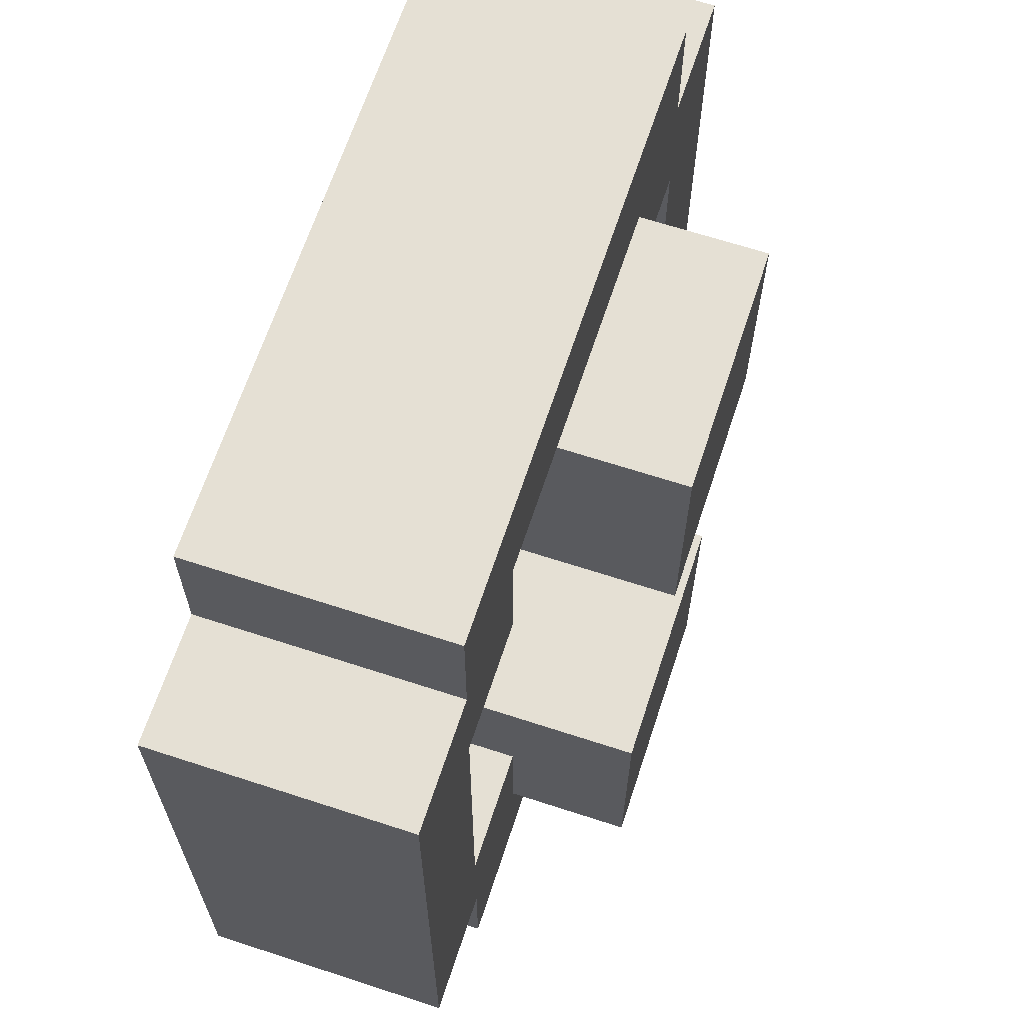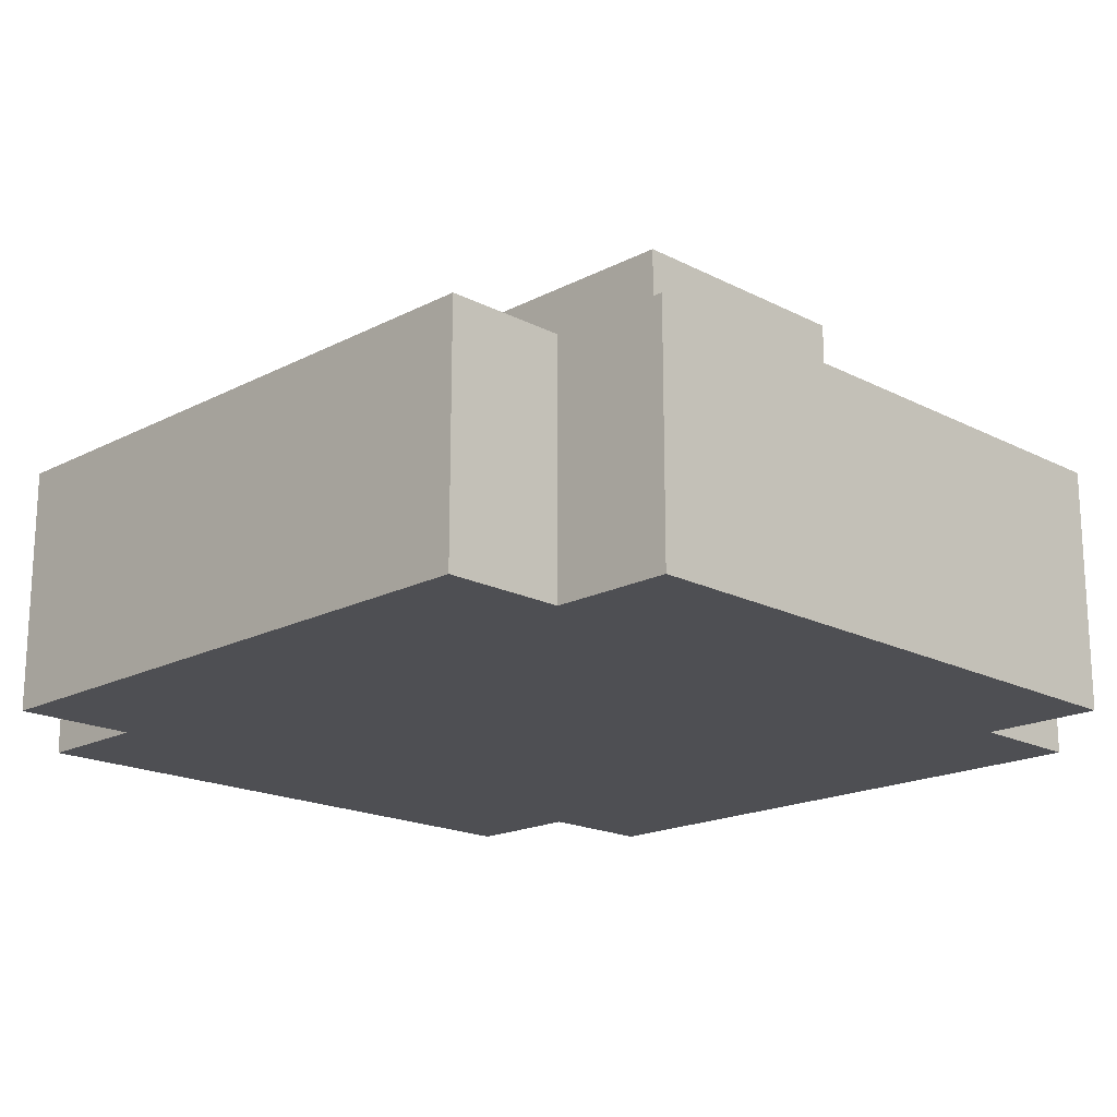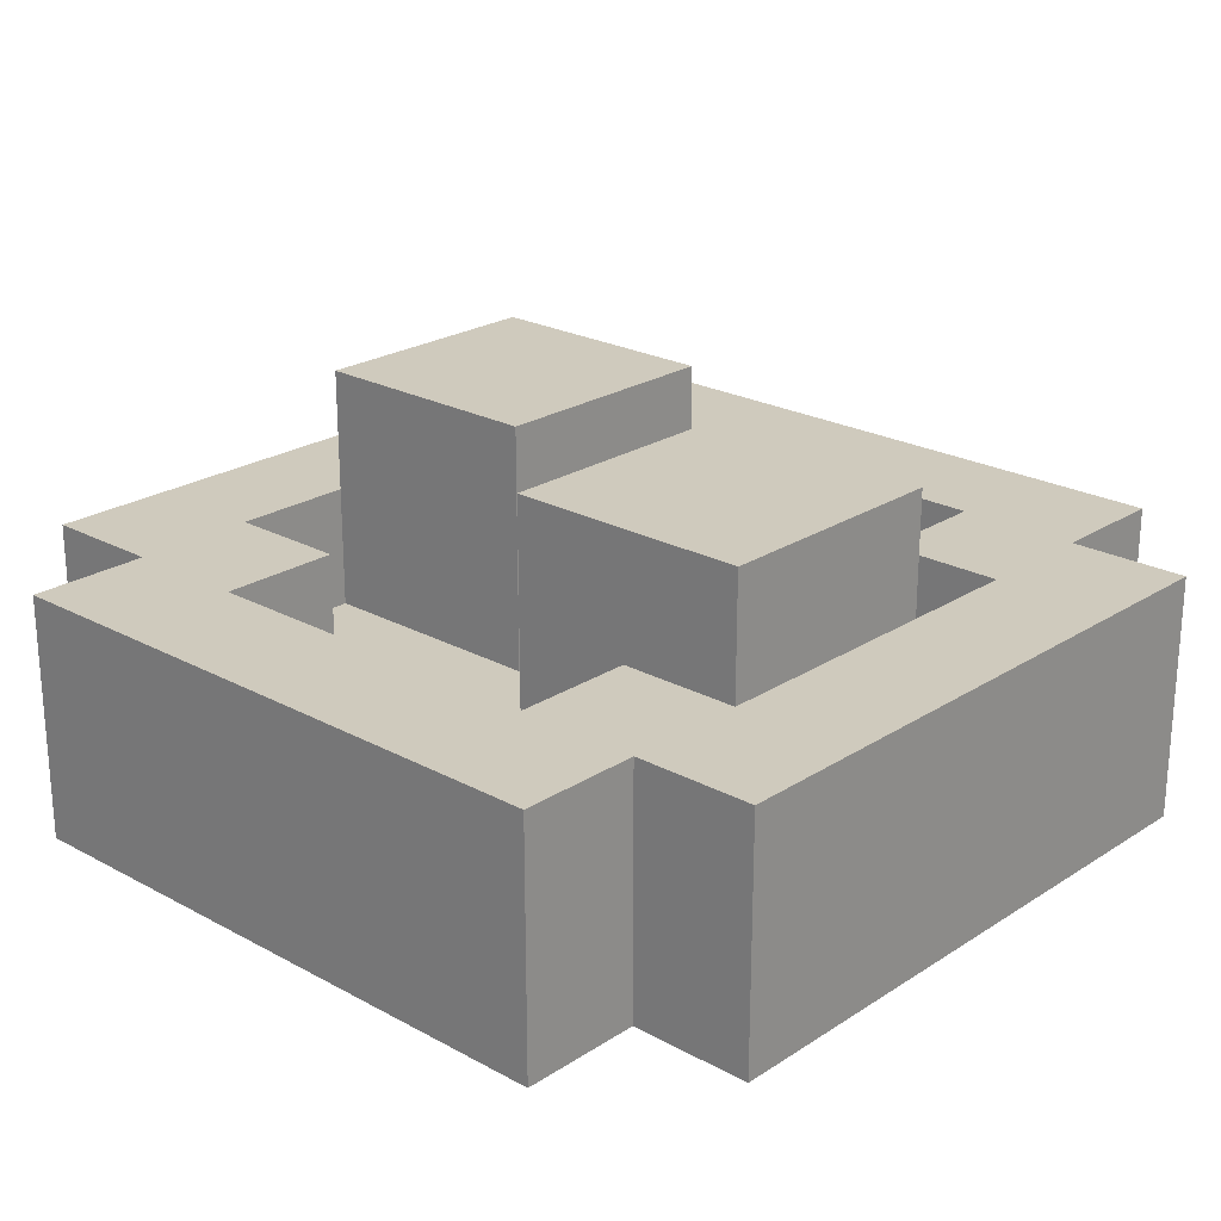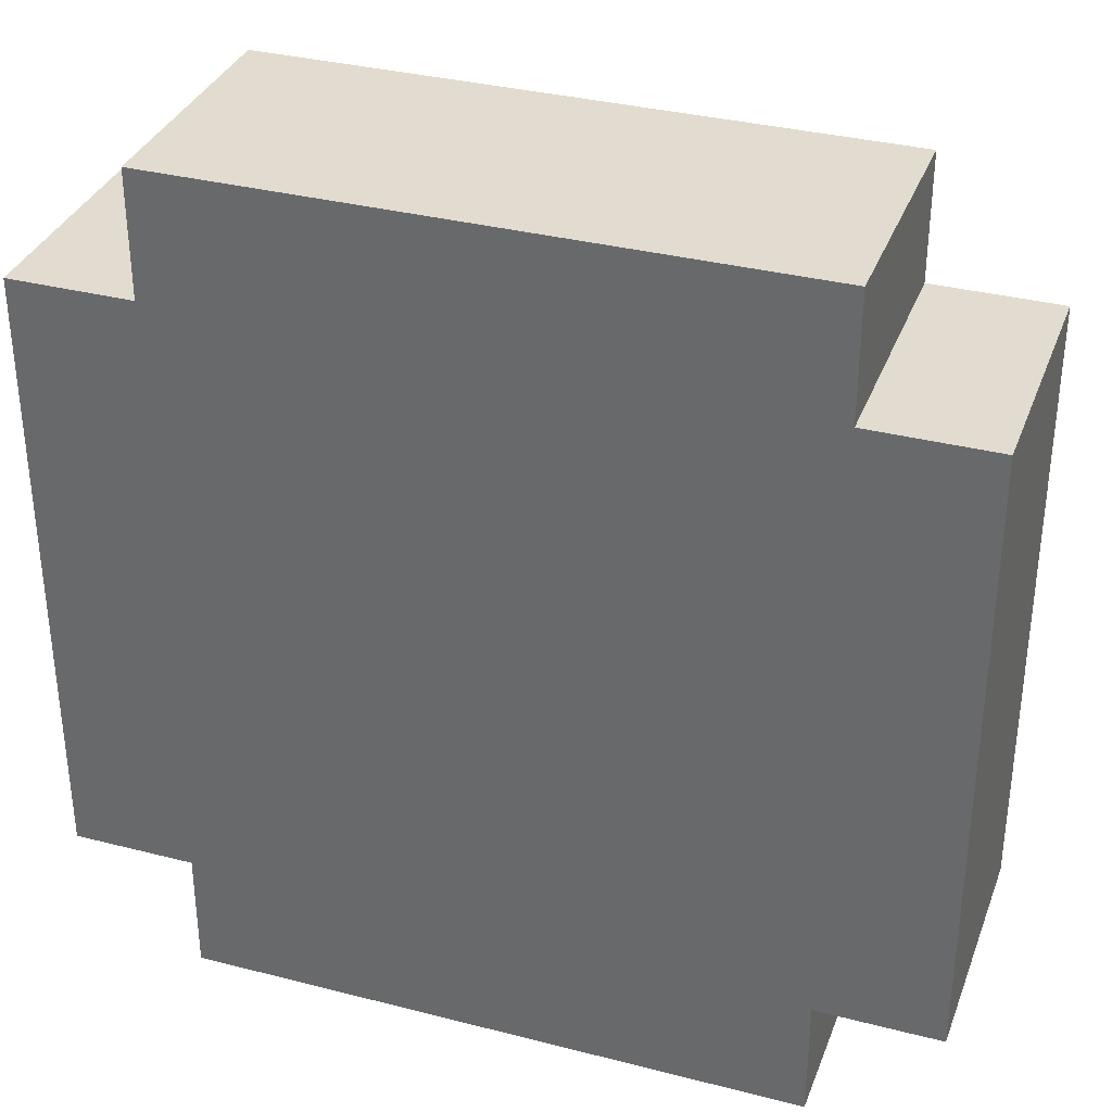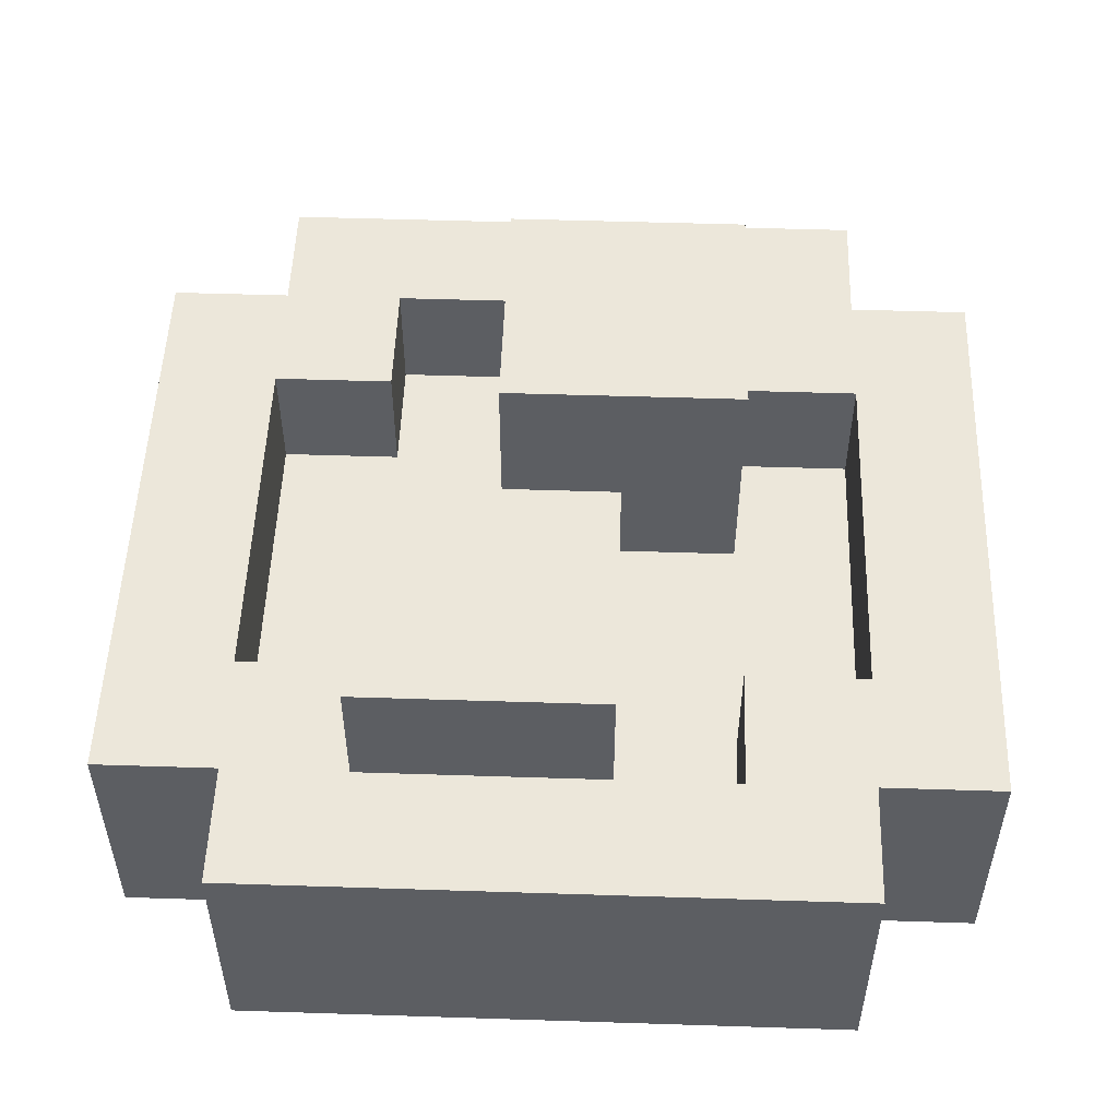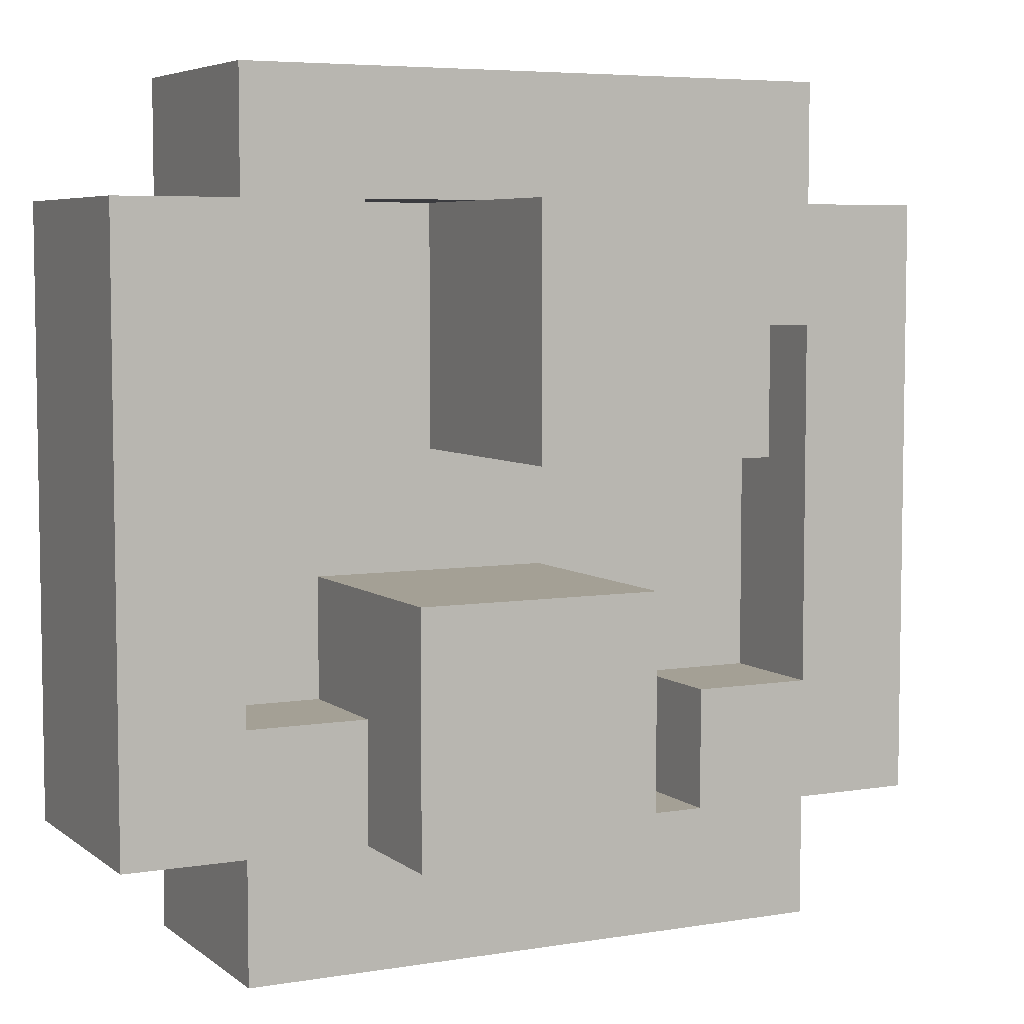
<metadata>
{"format":"obj","ext":"obj","renderer":"f3d","projection":"perspective","resolution":1024,"background":"white","views":[{"elev":65.6,"azim":108.2,"up":"+Z"},{"elev":-18.2,"azim":-44.9,"up":"+Y"},{"elev":23.1,"azim":-47.4,"up":"+Y"},{"elev":34.3,"azim":19.1,"up":"+Z"},{"elev":51.9,"azim":2.0,"up":"+Y"},{"elev":5.8,"azim":153.4,"up":"+Z"}]}
</metadata>
<code>
g Nest
v -4 0 4
v -4 0 -1
v -4 2 4
v -4 2 -1
v -3 0 5
v -3 0 4
v -3 0 -1
v -3 0 -2
v -3 2 5
v -3 2 4
v -3 2 -1
v -3 2 -2
v -2 1 3
v -2 1 2
v -2 2 4
v -2 2 3
v -2 3 4
v -2 3 2
v -1 1 1
v -1 1 -1
v -1 2 -1
v -1 3 1
v -1 3 -1
v 1 1 4
v 1 1 3
v 1 2 4
v 1 2 3
v 2 1 3
v 2 1 -0
v 2 2 3
v 2 2 -0
v -3 1 3
v -3 1 -0
v -3 2 3
v -3 2 -0
v -2 1 -0
v -2 1 -1
v -2 2 -0
v -2 2 -1
v 0 1 4
v 0 1 2
v 0 2 4
v 0 3 4
v 0 3 2
v 1 1 1
v 1 1 -0
v 1 2 -0
v 1 2 -1
v 1 3 1
v 1 3 -1
v 2 0 5
v 2 0 4
v 2 0 -1
v 2 0 -2
v 2 2 5
v 2 2 4
v 2 2 -1
v 2 2 -2
v 3 0 4
v 3 0 -1
v 3 2 4
v 3 2 -1
v -3 0 5
v -3 2 5
v 2 0 5
v 2 2 5
v -4 0 4
v -4 2 4
v -3 0 4
v -3 2 4
v -2 2 4
v -2 3 4
v 0 2 4
v 0 3 4
v 2 0 4
v 2 2 4
v 3 0 4
v 3 2 4
v -1 1 1
v -1 3 1
v 1 1 1
v 1 3 1
v -3 1 -0
v -3 2 -0
v -2 1 -0
v -2 2 -0
v 1 1 -0
v 1 2 -0
v 2 1 -0
v 2 2 -0
v -2 1 -1
v -2 2 -1
v -1 1 -1
v -1 2 -1
v 0 1 4
v 0 2 4
v 1 1 4
v 1 2 4
v -3 1 3
v -3 2 3
v -2 1 3
v -2 2 3
v 1 1 3
v 1 2 3
v 2 1 3
v 2 2 3
v -2 1 2
v -2 3 2
v 0 1 2
v 0 3 2
v -4 0 -1
v -4 2 -1
v -3 0 -1
v -3 2 -1
v -1 2 -1
v -1 3 -1
v 1 2 -1
v 1 3 -1
v 2 0 -1
v 2 2 -1
v 3 0 -1
v 3 2 -1
v -3 0 -2
v -3 2 -2
v 2 0 -2
v 2 2 -2
v -3 0 5
v 2 0 5
v -4 0 4
v -3 0 4
v 2 0 4
v 3 0 4
v -4 0 -1
v -3 0 -1
v 2 0 -1
v 3 0 -1
v -3 0 -2
v 2 0 -2
v 0 1 4
v 1 1 4
v -3 1 3
v -2 1 3
v 1 1 3
v 2 1 3
v -2 1 2
v 0 1 2
v -1 1 1
v 1 1 1
v -3 1 -0
v -2 1 -0
v 1 1 -0
v 2 1 -0
v -2 1 -1
v -1 1 -1
v -3 2 5
v 2 2 5
v -4 2 4
v -3 2 4
v -2 2 4
v 0 2 4
v 1 2 4
v 2 2 4
v 3 2 4
v -3 2 3
v -2 2 3
v 1 2 3
v 2 2 3
v -3 2 -0
v -2 2 -0
v 1 2 -0
v 2 2 -0
v -4 2 -1
v -3 2 -1
v -2 2 -1
v -1 2 -1
v 1 2 -1
v 2 2 -1
v 3 2 -1
v -3 2 -2
v 2 2 -2
v -2 3 4
v 0 3 4
v -2 3 2
v 0 3 2
v -1 3 1
v 1 3 1
v -1 3 -1
v 1 3 -1
f 3 2 1
f 4 2 3
f 9 6 5
f 10 6 9
f 11 8 7
f 12 8 11
f 16 14 13
f 17 16 15
f 18 14 16
f 18 16 17
f 21 20 19
f 22 21 19
f 23 21 22
f 26 25 24
f 27 25 26
f 30 29 28
f 31 29 30
f 32 33 34
f 34 33 35
f 36 37 38
f 38 37 39
f 40 41 42
f 42 41 43
f 43 41 44
f 45 46 47
f 45 47 49
f 47 48 49
f 49 48 50
f 51 52 55
f 55 52 56
f 53 54 57
f 57 54 58
f 59 60 61
f 61 60 62
f 65 64 63
f 66 64 65
f 69 68 67
f 70 68 69
f 73 72 71
f 74 72 73
f 77 76 75
f 78 76 77
f 81 80 79
f 82 80 81
f 85 84 83
f 86 84 85
f 89 88 87
f 90 88 89
f 93 92 91
f 94 92 93
f 95 96 97
f 97 96 98
f 99 100 101
f 101 100 102
f 103 104 105
f 105 104 106
f 107 108 109
f 109 108 110
f 111 112 113
f 113 112 114
f 115 116 117
f 117 116 118
f 119 120 121
f 121 120 122
f 123 124 125
f 125 124 126
f 130 128 127
f 131 128 130
f 133 130 129
f 133 132 131
f 133 131 130
f 134 132 133
f 135 132 134
f 136 132 135
f 137 135 134
f 138 135 137
f 139 140 143
f 141 142 145
f 143 144 146
f 139 143 146
f 145 146 147
f 146 144 148
f 147 146 148
f 141 145 149
f 145 147 149
f 149 147 150
f 148 144 151
f 151 144 152
f 150 147 153
f 153 147 154
f 155 156 158
f 158 156 159
f 159 156 160
f 160 156 161
f 161 156 162
f 157 158 164
f 158 159 164
f 164 159 165
f 162 163 166
f 161 162 166
f 166 163 167
f 157 164 168
f 167 163 171
f 168 169 172
f 157 168 172
f 172 169 173
f 173 169 174
f 170 171 176
f 171 163 177
f 176 171 177
f 177 163 178
f 174 175 179
f 175 176 179
f 176 177 179
f 173 174 179
f 179 177 180
f 181 182 183
f 183 182 184
f 185 186 187
f 187 186 188

</code>
